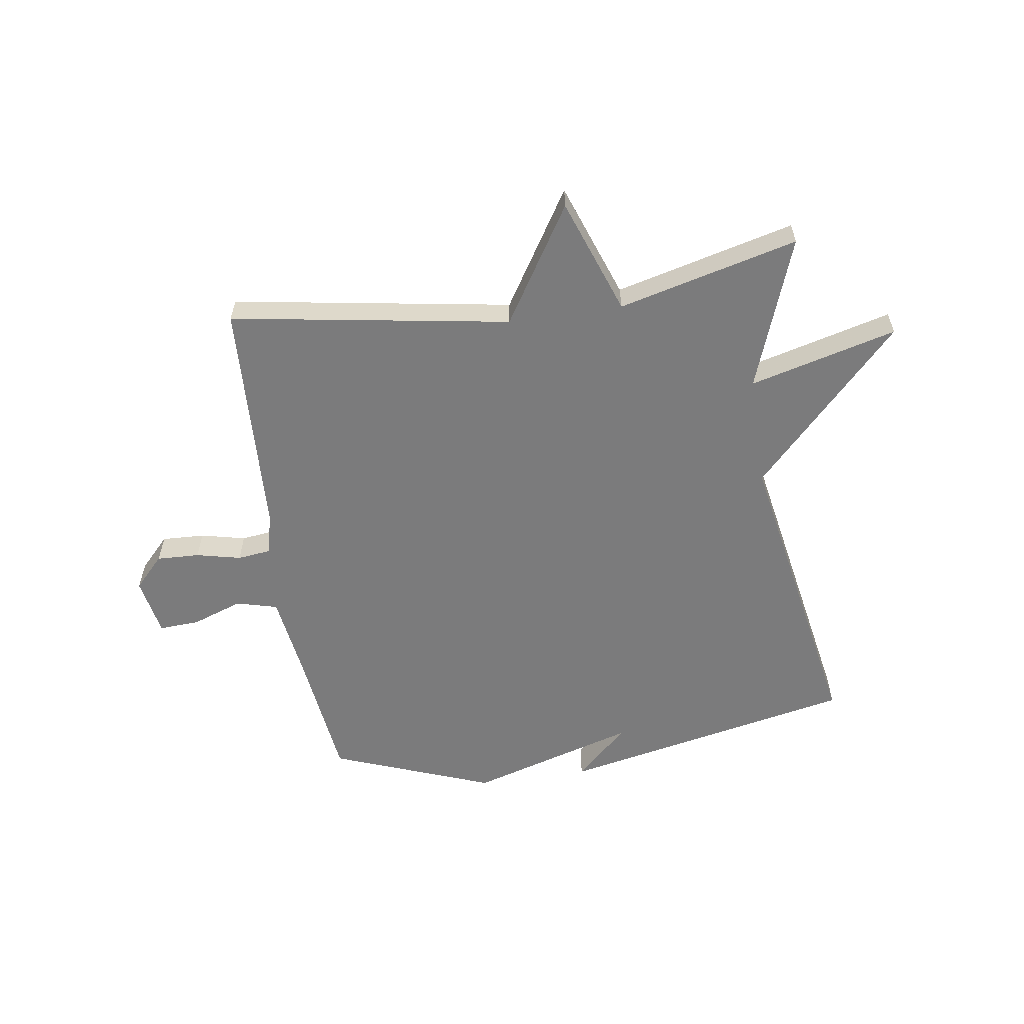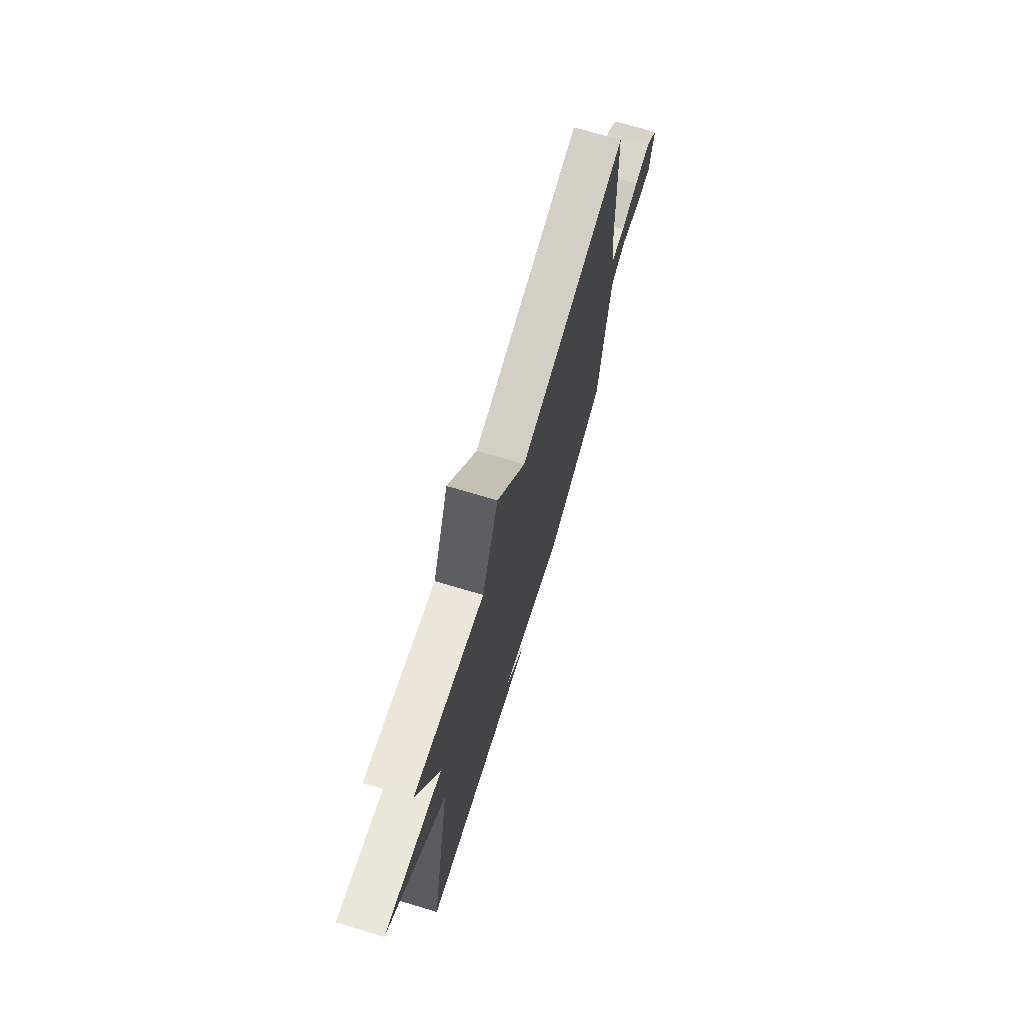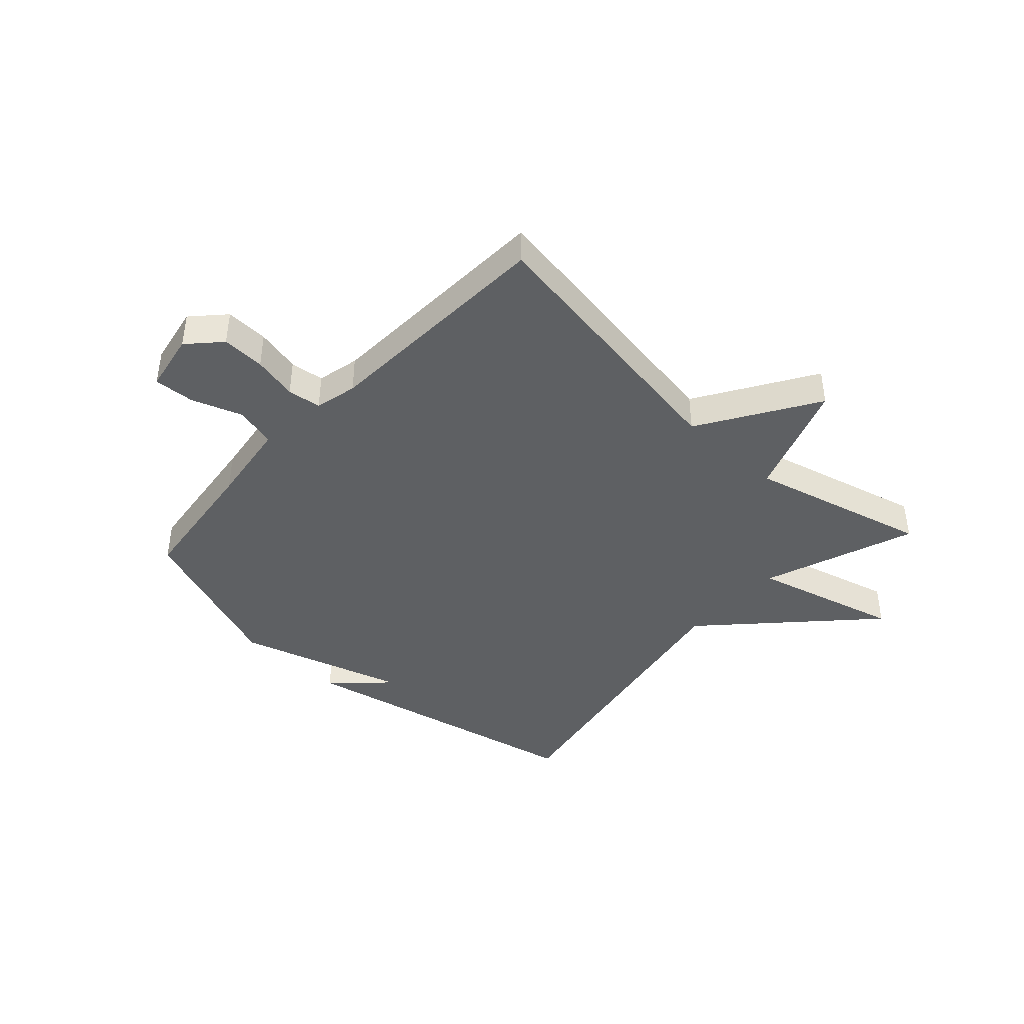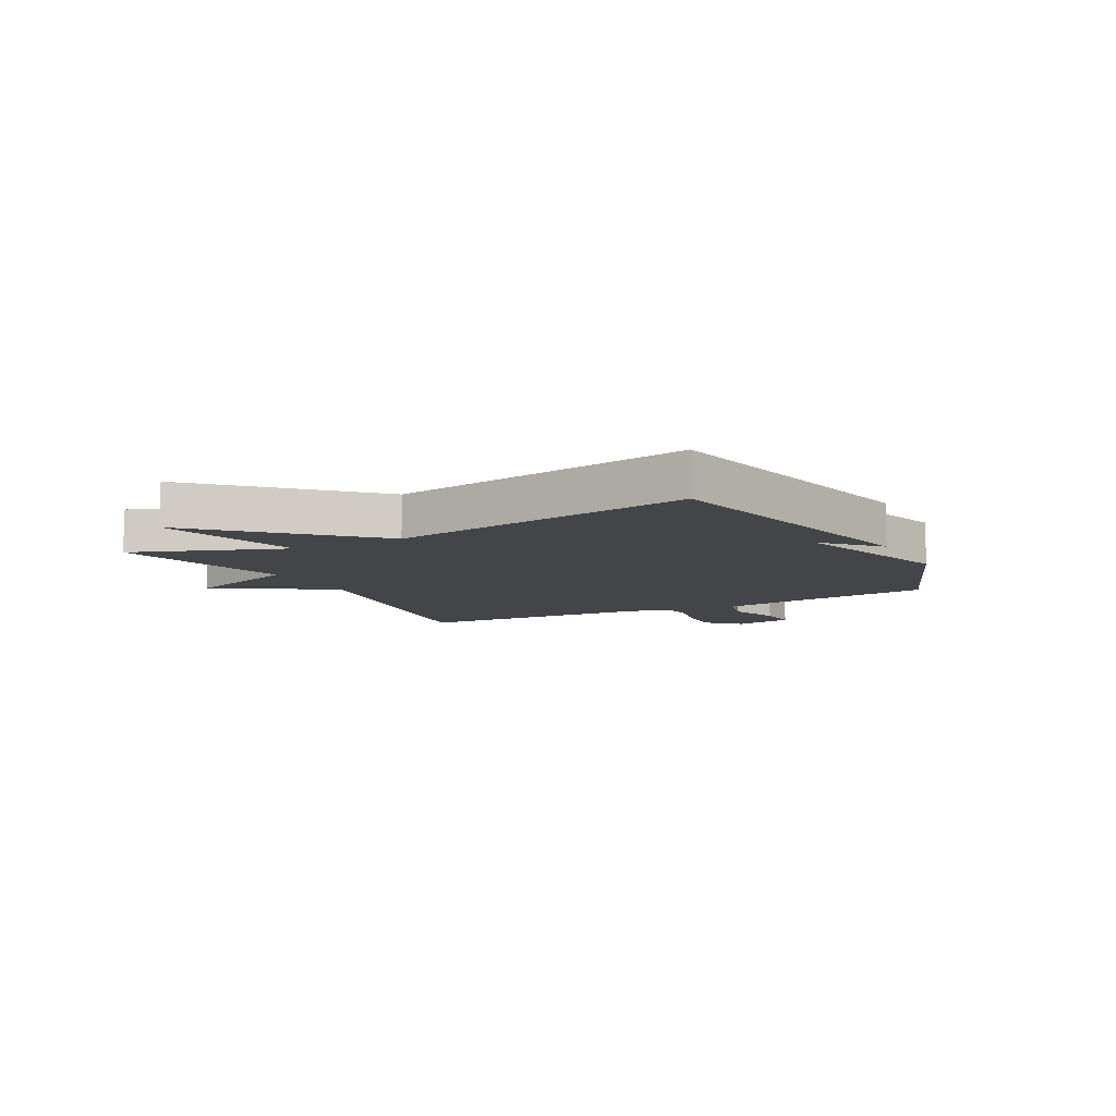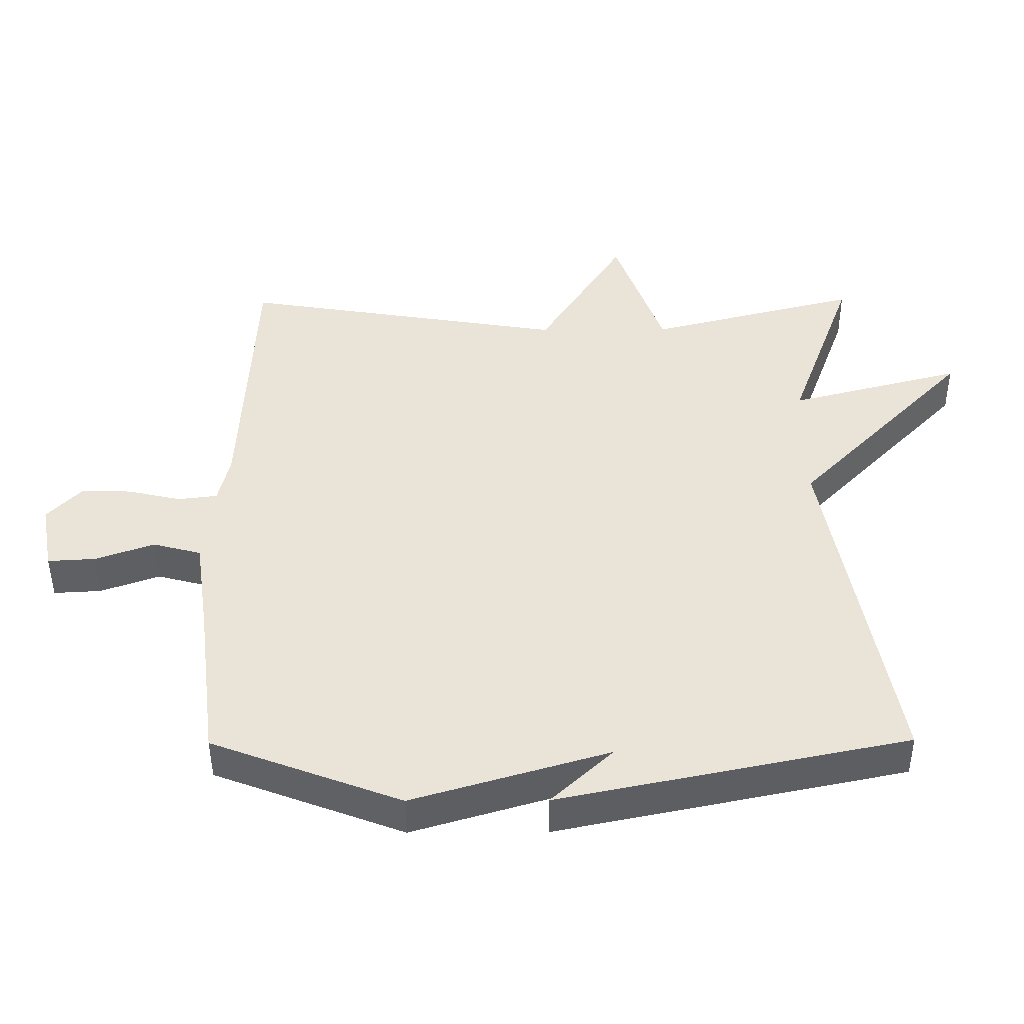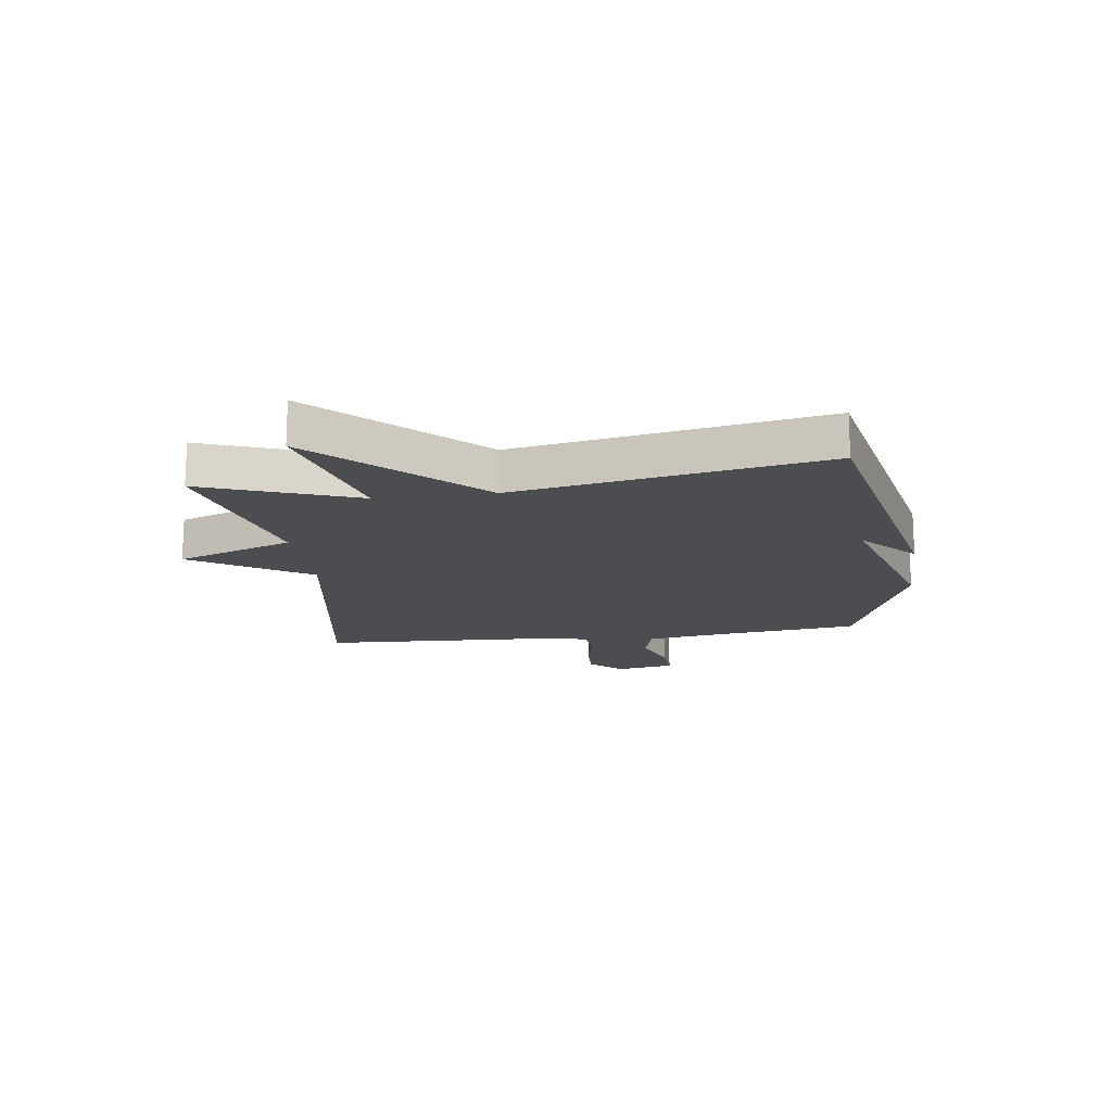
<metadata>
{"format":"obj","ext":"obj","renderer":"f3d","projection":"perspective","resolution":1024,"background":"white","views":[{"elev":-58.5,"azim":8.5,"up":"+Y"},{"elev":71.8,"azim":106.6,"up":"+Z"},{"elev":-42.2,"azim":-42.5,"up":"+Y"},{"elev":-9.1,"azim":117.7,"up":"+Y"},{"elev":-46.4,"azim":0.4,"up":"+Z"},{"elev":-16.2,"azim":97.6,"up":"+Y"}]}
</metadata>
<code>
v -0.5 0.07 -0.5
v -0.529 0.07 -0.263
v -0.55 0.07 -0.116
v -0.622 0.07 -0.097
v -0.71 0.07 -0.128
v -0.781 0.07 -0.132
v -0.8 0.07 -0.029
v -0.748 0.07 0.026
v -0.673 0.07 0.023
v -0.595 0.07 0.005
v -0.536 0.07 0.012
v -0.519 0.07 0.086
v -0.5 0.07 0.5
v -0.013 0.07 0.421
v 0.114 0.07 0.624
v 0.187 0.07 0.421
v 0.5 0.07 0.5
v 0.403 0.07 0.234
v 0.66 0.07 0.301
v 0.403 0.07 0.034
v 0.5 0.07 -0.5
v -0.018 0.07 -0.607
v 0.074 0.07 -0.52
v -0.218 0.07 -0.607
v -0.5 0 -0.5
v -0.529 0 -0.263
v -0.55 0 -0.116
v -0.622 0 -0.097
v -0.71 0 -0.128
v -0.781 0 -0.132
v -0.8 0 -0.029
v -0.748 0 0.026
v -0.673 0 0.023
v -0.595 0 0.005
v -0.536 0 0.012
v -0.519 0 0.086
v -0.5 0 0.5
v -0.013 0 0.421
v 0.114 0 0.624
v 0.187 0 0.421
v 0.5 0 0.5
v 0.403 0 0.234
v 0.66 0 0.301
v 0.403 0 0.034
v 0.5 0 -0.5
v -0.018 0 -0.607
v 0.074 0 -0.52
v -0.218 0 -0.607
f 23 24 1 2
f 21 22 23
f 23 2 3
f 21 23 3
f 20 21 3
f 20 3 4
f 19 20 4
f 18 19 4
f 16 17 18 4
f 14 15 16
f 14 16 4 5
f 12 13 14
f 11 12 14
f 11 14 5
f 5 6 7
f 11 5 7
f 10 11 7
f 7 8 9 10
f 26 25 48 47
f 47 46 45
f 27 26 47
f 27 47 45
f 27 45 44
f 28 27 44
f 28 44 43
f 28 43 42
f 28 42 41 40
f 40 39 38
f 29 28 40 38
f 38 37 36
f 38 36 35
f 29 38 35
f 31 30 29
f 31 29 35
f 31 35 34
f 34 33 32 31
f 1 25 26 2
f 2 26 27 3
f 3 27 28 4
f 4 28 29 5
f 5 29 30 6
f 6 30 31 7
f 7 31 32 8
f 8 32 33 9
f 9 33 34 10
f 10 34 35 11
f 11 35 36 12
f 12 36 37 13
f 13 37 38 14
f 14 38 39 15
f 15 39 40 16
f 16 40 41 17
f 17 41 42 18
f 18 42 43 19
f 19 43 44 20
f 20 44 45 21
f 21 45 46 22
f 22 46 47 23
f 23 47 48 24
f 24 48 25 1

</code>
